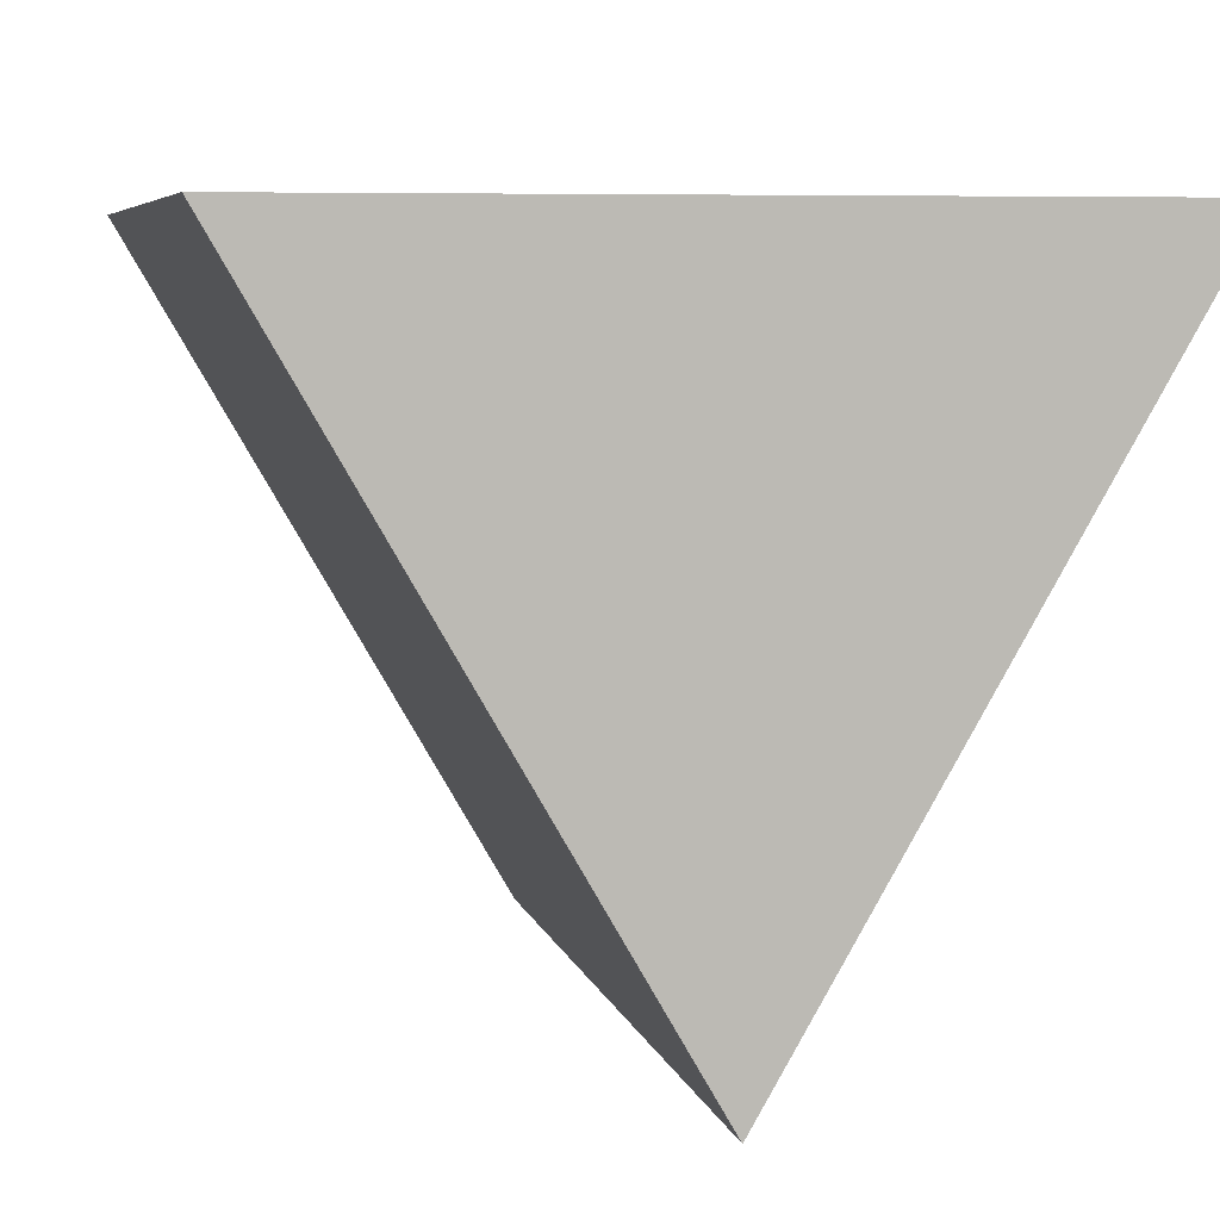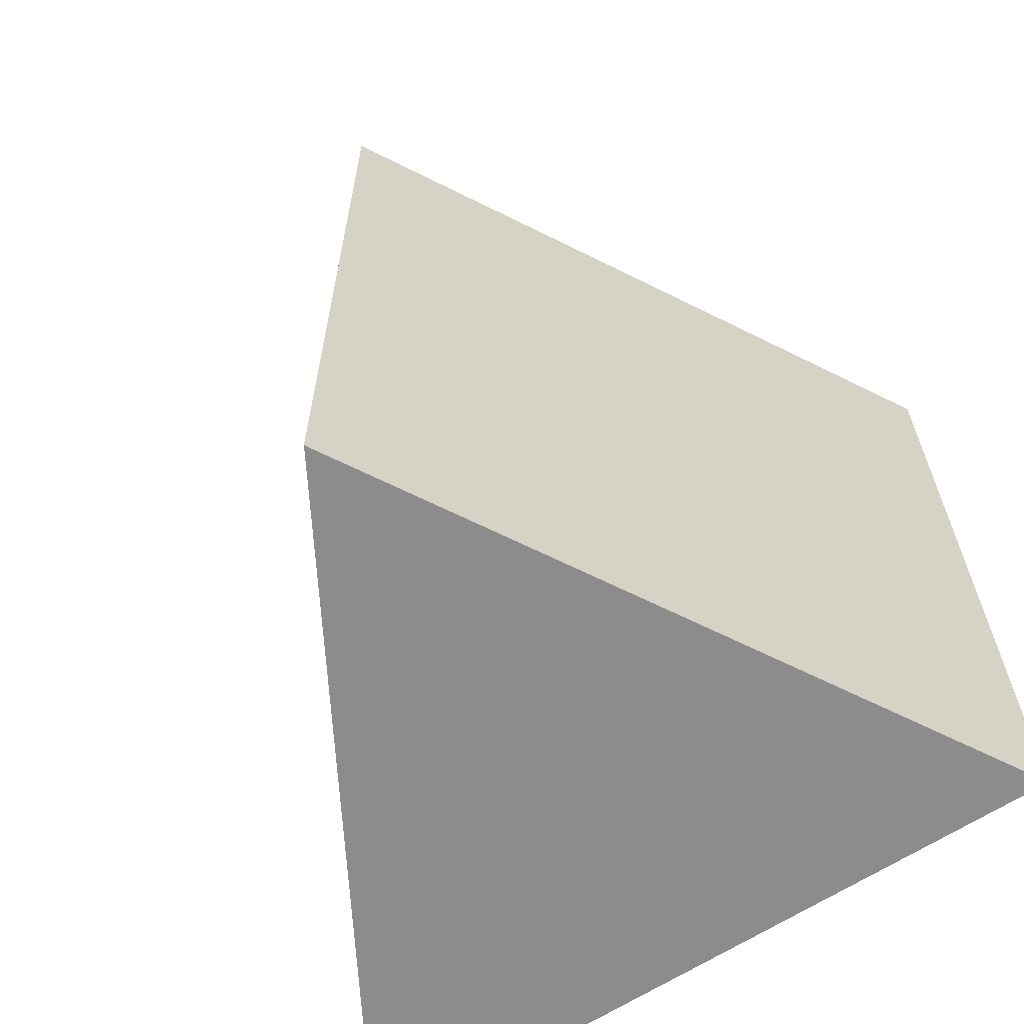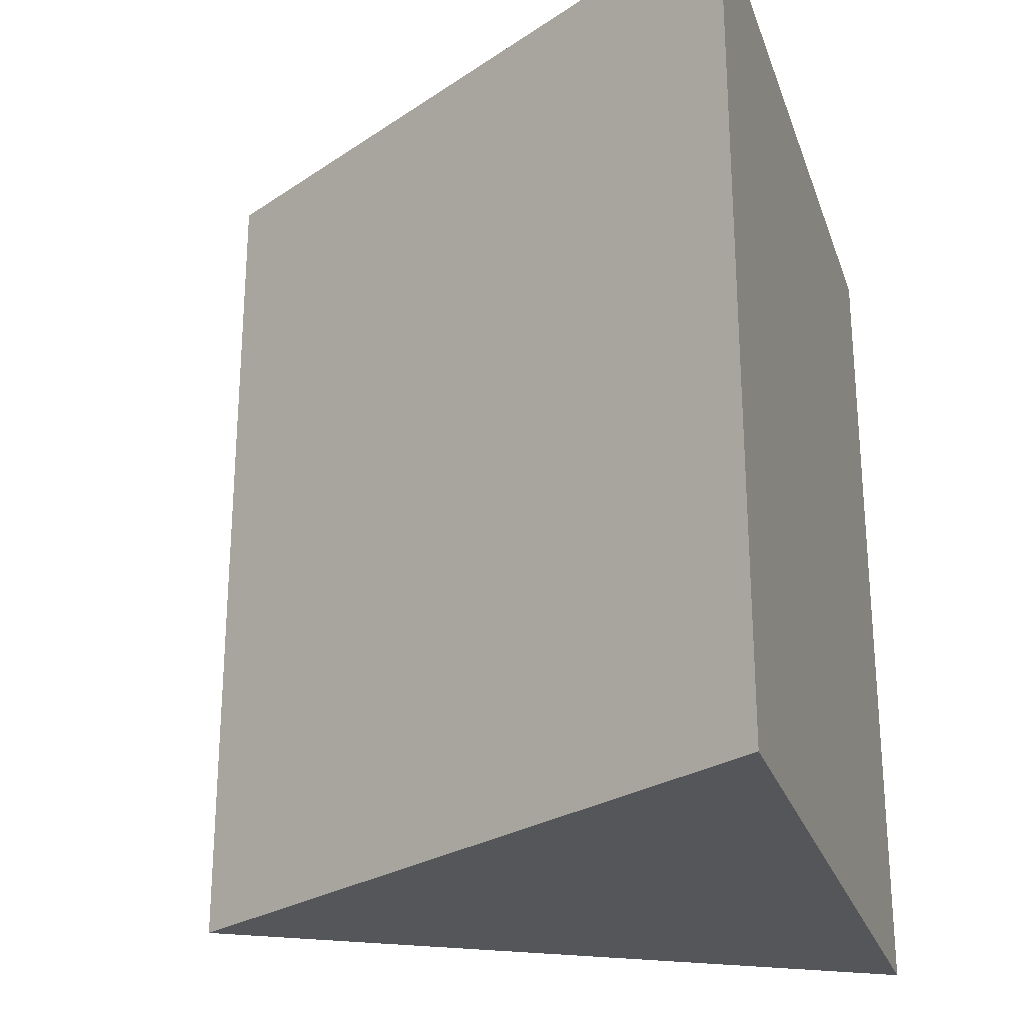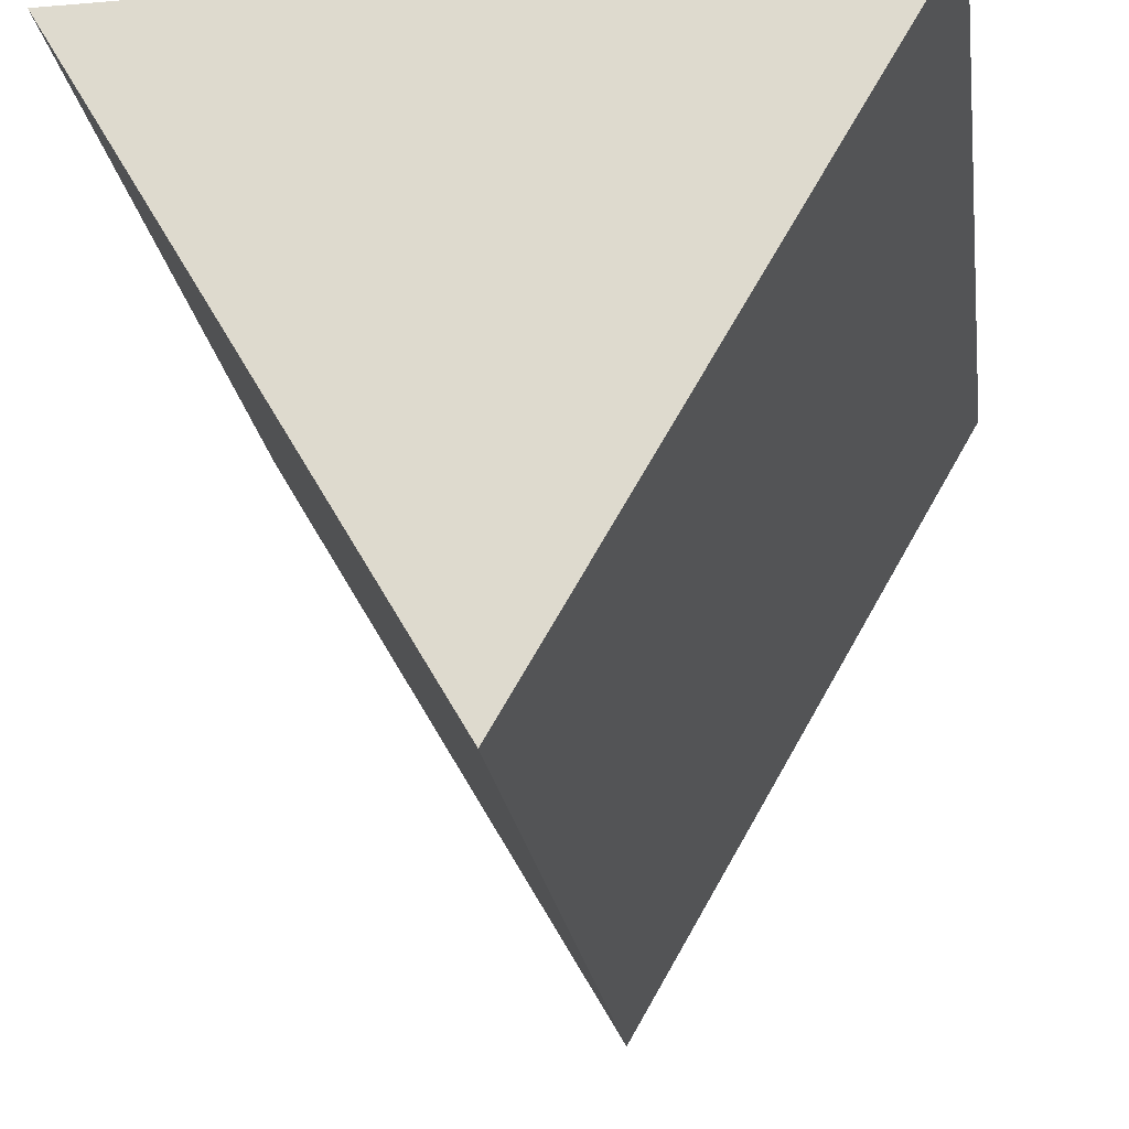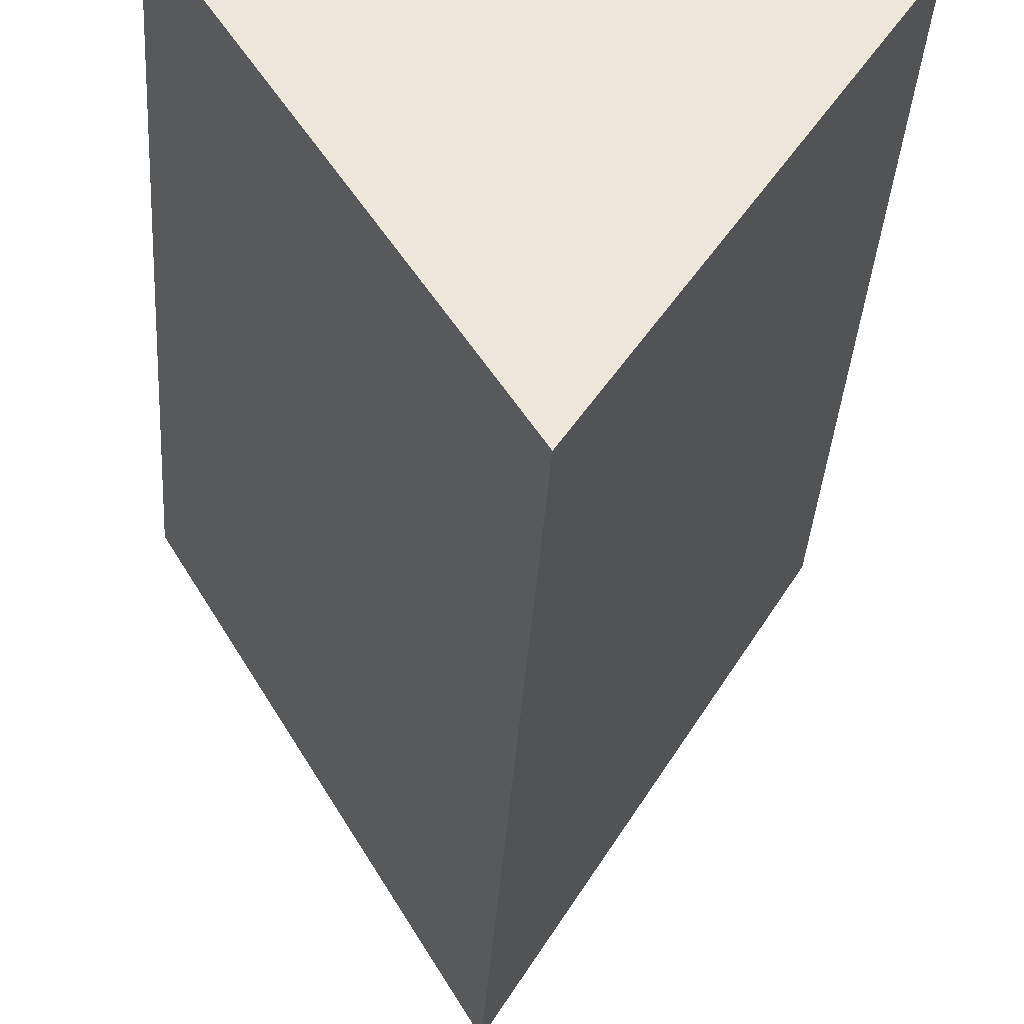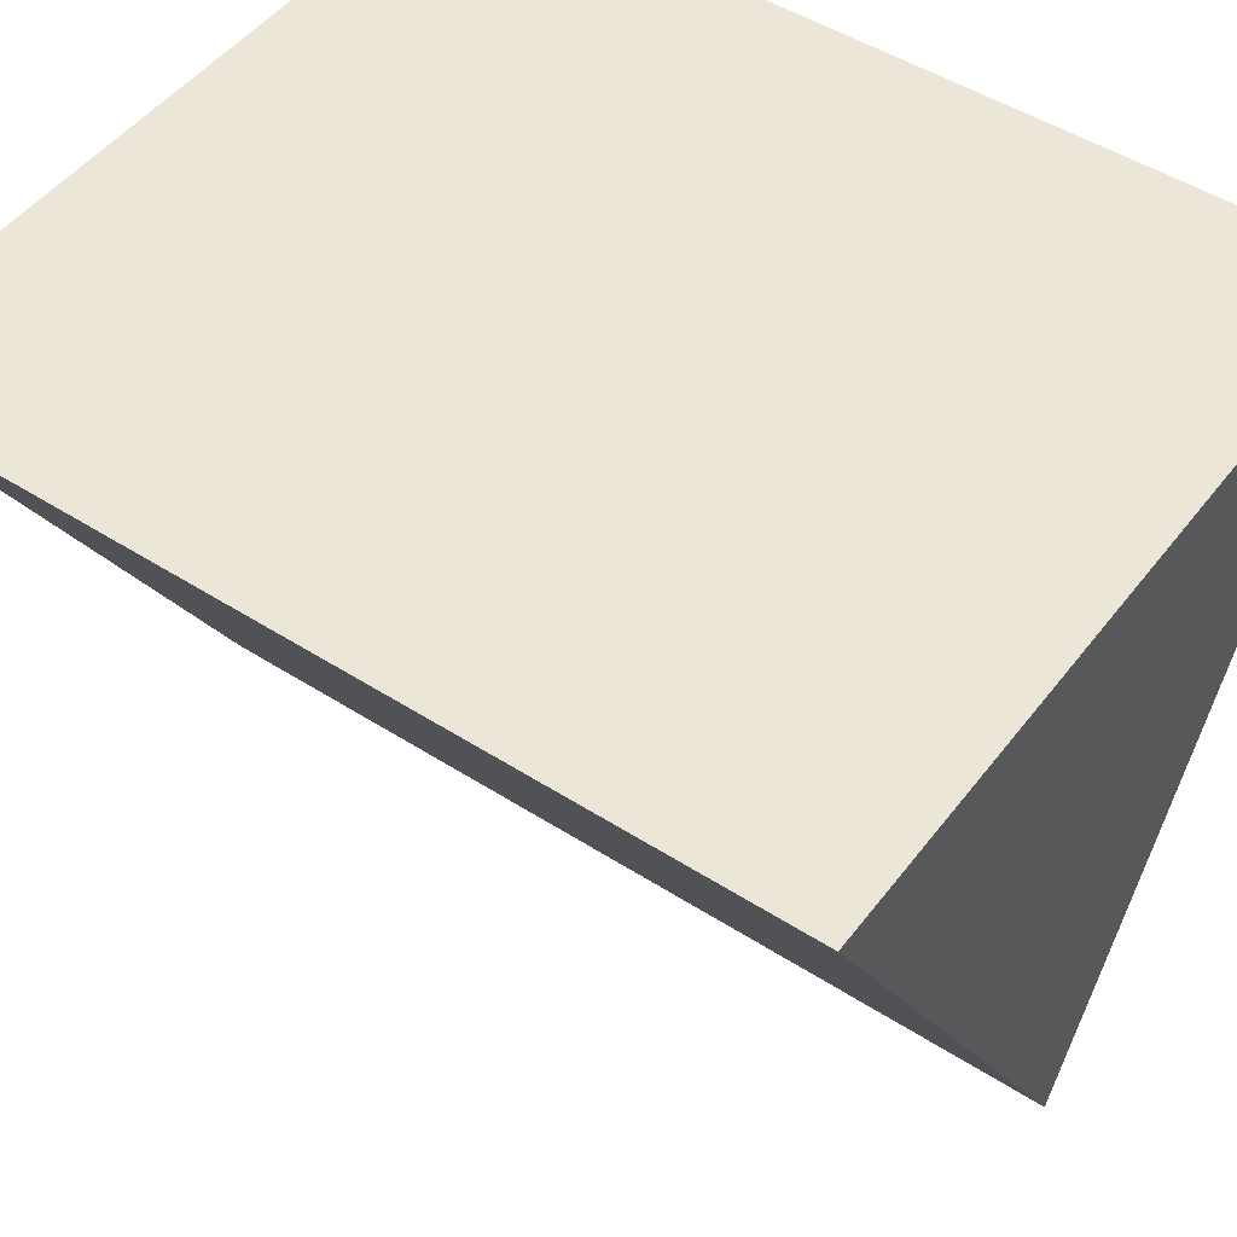
<metadata>
{"format":"obj","ext":"obj","renderer":"f3d","projection":"perspective","resolution":1024,"background":"white","views":[{"elev":6.2,"azim":-12.2,"up":"+Z"},{"elev":-64.3,"azim":-146.8,"up":"+Y"},{"elev":-25.5,"azim":-73.1,"up":"+Y"},{"elev":-23.3,"azim":-172.0,"up":"+Z"},{"elev":-41.9,"azim":-4.1,"up":"+Z"},{"elev":48.6,"azim":-54.4,"up":"+Z"}]}
</metadata>
<code>
o Cylinder
v 0 -1 -1
v 0 1 -1
v 0.866 -1 0.5
v 0.866 1 0.5
v -0.866 -1 0.5
v -0.866 1 0.5
f 1 2 4 3
f 3 4 6 5
f 4 2 6
f 5 6 2 1
f 1 3 5

</code>
